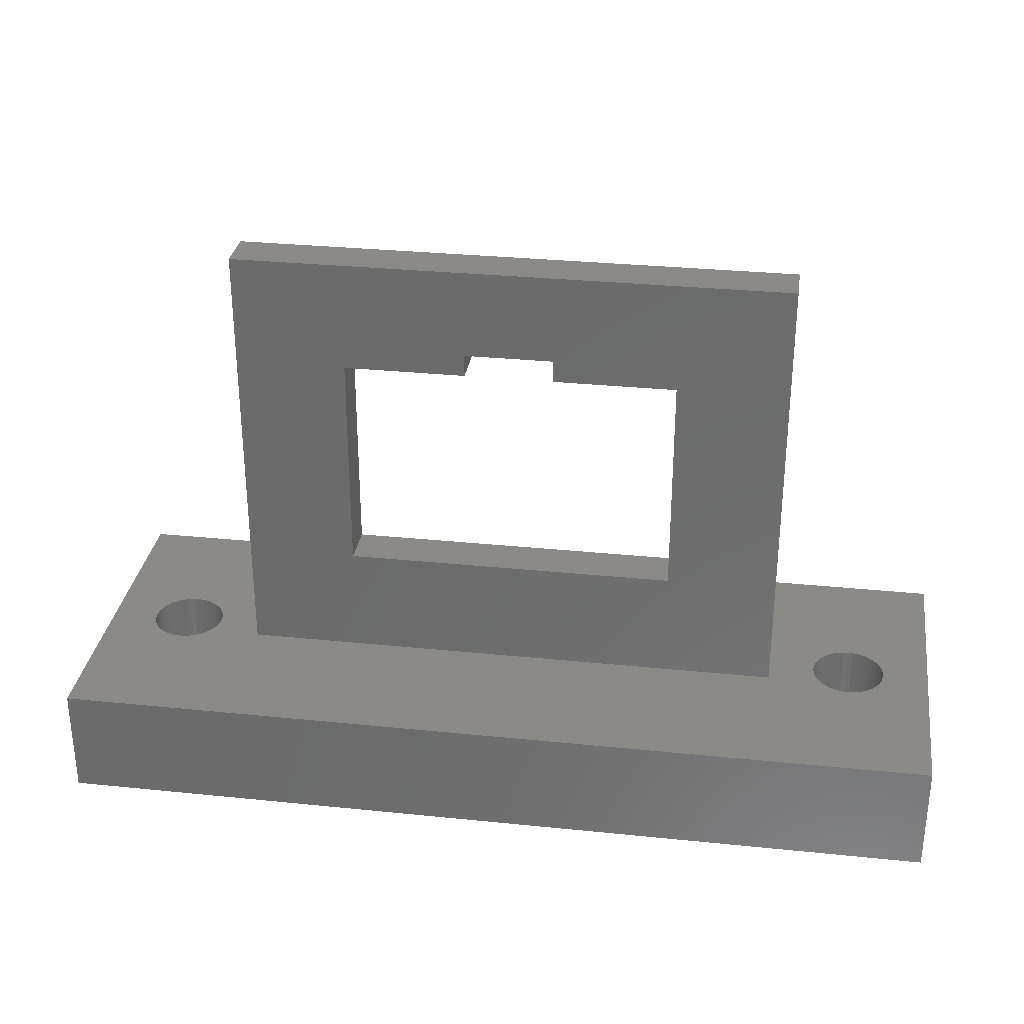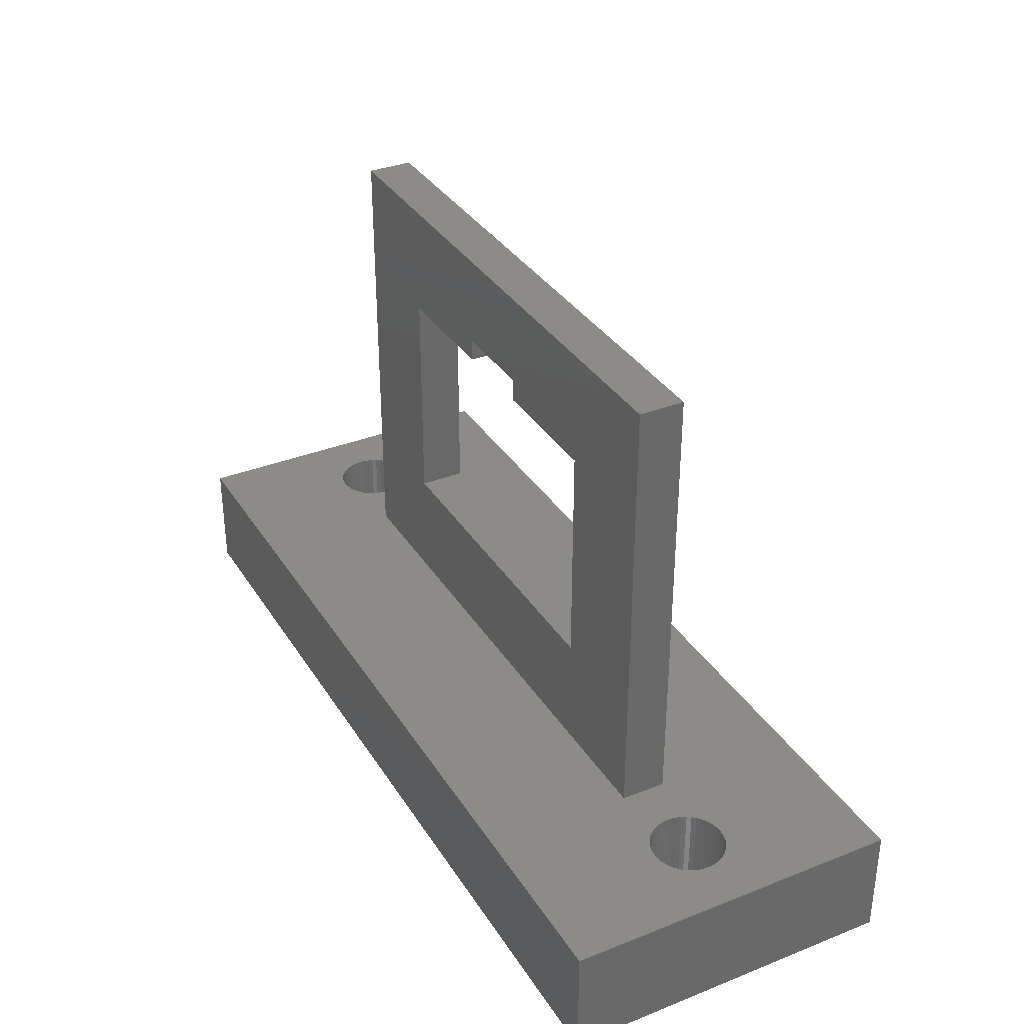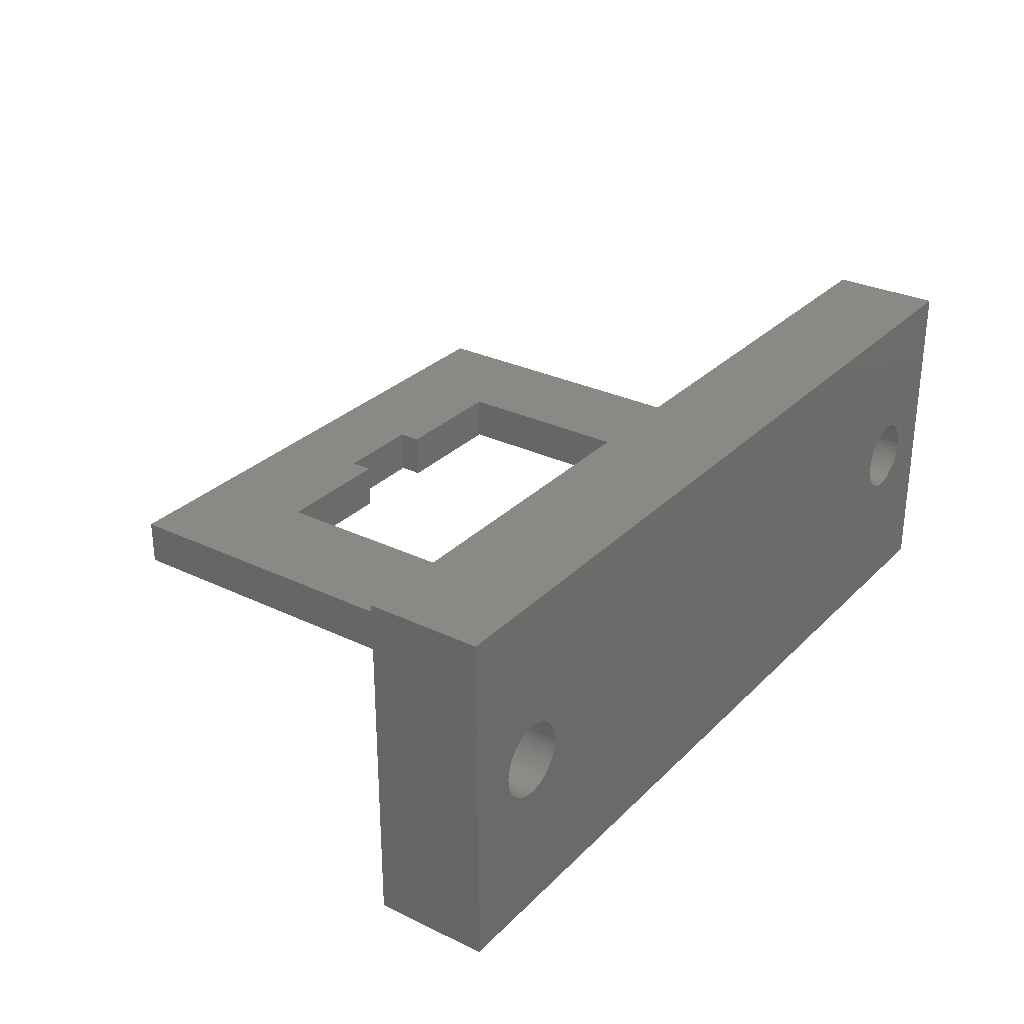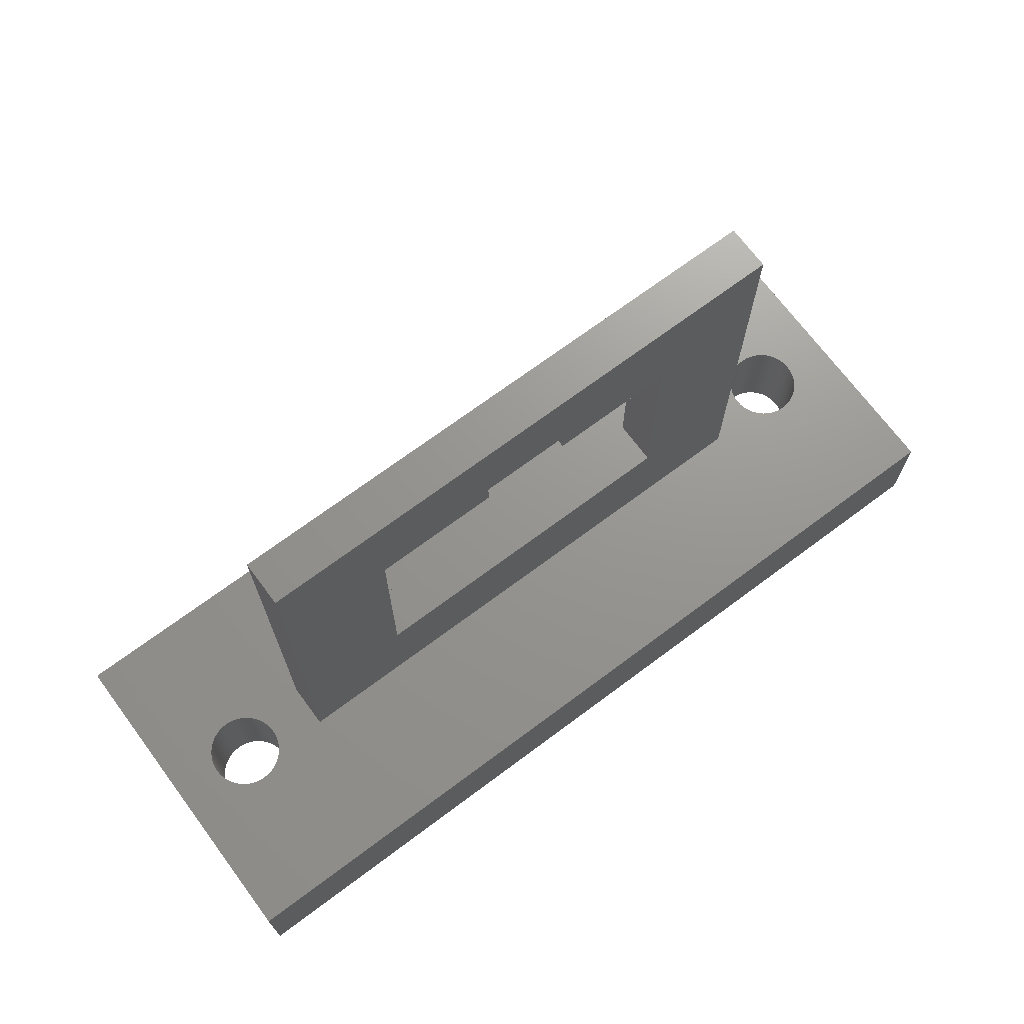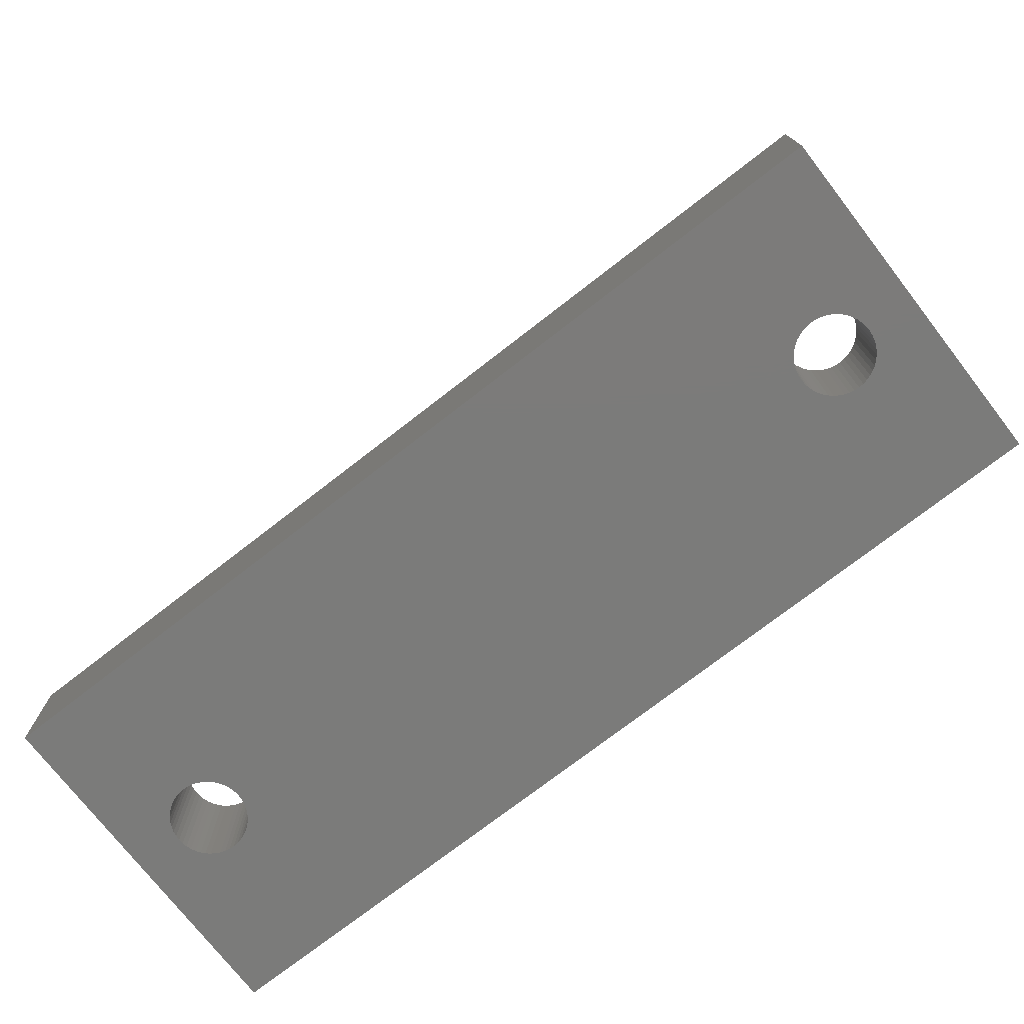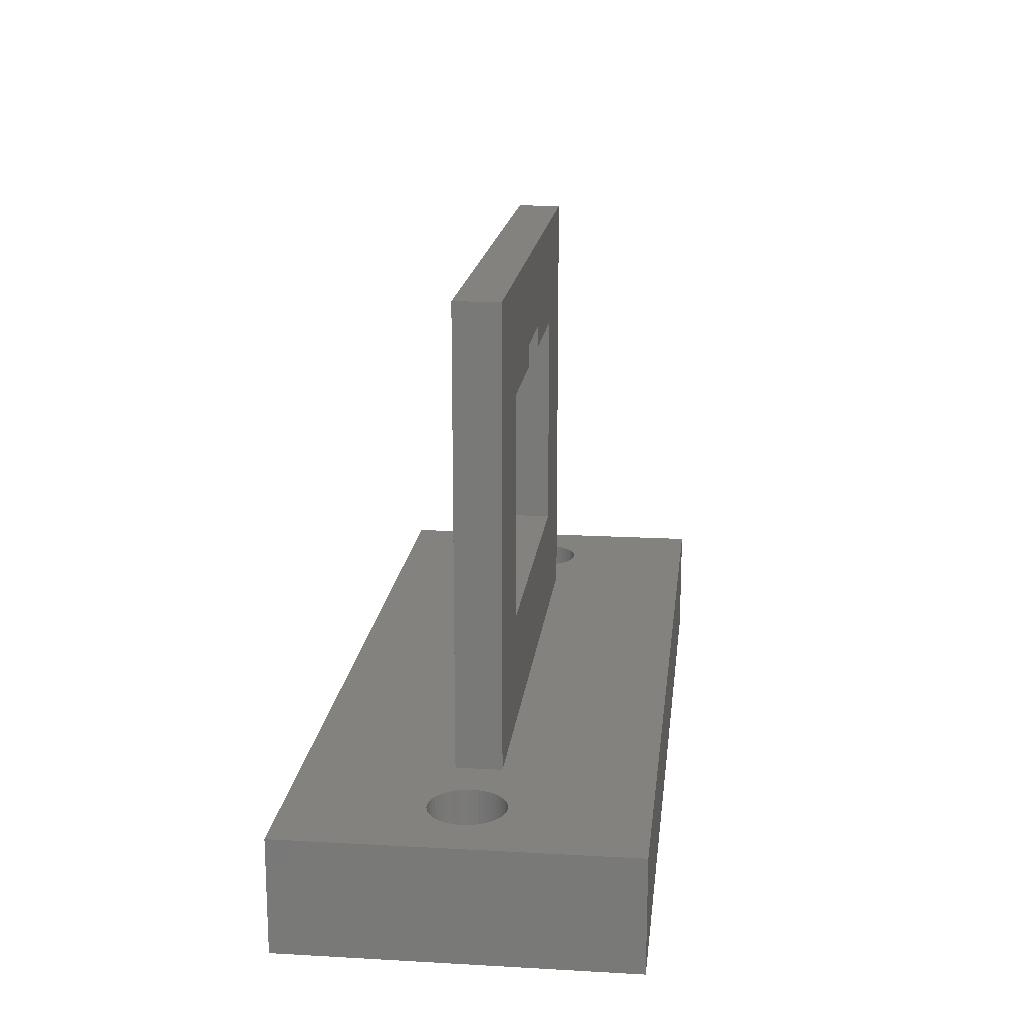
<metadata>
{"format":"stl","ext":"stl","renderer":"f3d","projection":"perspective","resolution":1024,"background":"white","views":[{"elev":30.7,"azim":-171.6,"up":"+Z"},{"elev":34.5,"azim":62.1,"up":"+Z"},{"elev":29.4,"azim":125.3,"up":"+Y"},{"elev":70.5,"azim":143.3,"up":"+Z"},{"elev":-74.4,"azim":-142.2,"up":"+Z"},{"elev":17.2,"azim":-83.6,"up":"+Z"}]}
</metadata>
<code>
# stl→obj: 224 verts, 456 faces
v 0 0 0
v 0 15 5
v 0 15 0
v 0 0 5
v 40 15 5
v 37.9 7.5 5
v 40 0 5
v 37.89 7.715 5
v 37.84 7.927 5
v 37.77 8.131 5
v 37.68 8.325 5
v 37.56 8.504 5
v 37.42 8.667 5
v 37.25 8.809 5
v 37.08 8.929 5
v 36.88 9.024 5
v 36.68 9.094 5
v 36.47 9.136 5
v 36.25 9.15 5
v 36.03 9.136 5
v 35.82 9.094 5
v 35.62 9.024 5
v 32.5 8.5 5
v 35.42 8.929 5
v 35.25 8.809 5
v 35.08 8.667 5
v 34.61 7.715 5
v 34.6 7.5 5
v 34.66 7.927 5
v 34.73 8.131 5
v 34.82 8.325 5
v 34.94 8.504 5
v 7.5 8.5 5
v 5.4 7.5 5
v 7.5 6.5 5
v 5.386 7.715 5
v 5.344 7.927 5
v 5.274 8.131 5
v 5.179 8.325 5
v 5.059 8.504 5
v 4.917 8.667 5
v 4.381 9.024 5
v 4.754 8.809 5
v 4.575 8.929 5
v 4.177 9.094 5
v 3.965 9.136 5
v 3.75 9.15 5
v 2.114 7.715 5
v 2.1 7.5 5
v 2.156 7.927 5
v 2.226 8.131 5
v 2.321 8.325 5
v 2.441 8.504 5
v 2.583 8.667 5
v 2.746 8.809 5
v 2.925 8.929 5
v 3.119 9.024 5
v 3.323 9.094 5
v 3.535 9.136 5
v 37.89 7.285 5
v 37.84 7.073 5
v 37.77 6.869 5
v 37.68 6.675 5
v 37.56 6.496 5
v 37.42 6.333 5
v 37.25 6.191 5
v 37.08 6.071 5
v 36.88 5.976 5
v 36.68 5.906 5
v 36.47 5.864 5
v 36.25 5.85 5
v 36.03 5.864 5
v 35.82 5.906 5
v 35.62 5.976 5
v 32.5 6.5 5
v 35.42 6.071 5
v 35.25 6.191 5
v 35.08 6.333 5
v 34.94 6.496 5
v 34.61 7.285 5
v 34.66 7.073 5
v 34.73 6.869 5
v 34.82 6.675 5
v 5.386 7.285 5
v 5.344 7.073 5
v 5.274 6.869 5
v 5.179 6.675 5
v 5.059 6.496 5
v 4.917 6.333 5
v 4.754 6.191 5
v 4.575 6.071 5
v 4.381 5.976 5
v 4.177 5.906 5
v 3.965 5.864 5
v 3.75 5.85 5
v 3.535 5.864 5
v 2.114 7.285 5
v 3.323 5.906 5
v 3.119 5.976 5
v 2.925 6.071 5
v 2.746 6.191 5
v 2.583 6.333 5
v 2.441 6.496 5
v 2.321 6.675 5
v 2.226 6.869 5
v 2.156 7.073 5
v 40 15 0
v 40 0 0
v 37.9 7.5 0
v 37.89 7.285 0
v 37.84 7.073 0
v 37.77 6.869 0
v 37.68 6.675 0
v 37.56 6.496 0
v 37.42 6.333 0
v 37.25 6.191 0
v 37.08 6.071 0
v 36.88 5.976 0
v 36.68 5.906 0
v 36.47 5.864 0
v 36.25 5.85 0
v 36.03 5.864 0
v 35.82 5.906 0
v 35.62 5.976 0
v 35.42 6.071 0
v 35.25 6.191 0
v 35.08 6.333 0
v 4.917 6.333 0
v 34.61 7.285 0
v 5.4 7.5 0
v 34.6 7.5 0
v 5.386 7.285 0
v 34.66 7.073 0
v 5.344 7.073 0
v 34.73 6.869 0
v 5.274 6.869 0
v 34.82 6.675 0
v 5.179 6.675 0
v 34.94 6.496 0
v 5.059 6.496 0
v 4.754 6.191 0
v 4.575 6.071 0
v 4.381 5.976 0
v 4.177 5.906 0
v 3.965 5.864 0
v 3.75 5.85 0
v 2.114 7.285 0
v 2.1 7.5 0
v 2.156 7.073 0
v 2.226 6.869 0
v 2.321 6.675 0
v 2.441 6.496 0
v 2.583 6.333 0
v 2.746 6.191 0
v 2.925 6.071 0
v 3.119 5.976 0
v 3.323 5.906 0
v 3.535 5.864 0
v 37.89 7.715 0
v 37.84 7.927 0
v 37.77 8.131 0
v 37.68 8.325 0
v 37.56 8.504 0
v 37.42 8.667 0
v 37.25 8.809 0
v 37.08 8.929 0
v 36.88 9.024 0
v 36.68 9.094 0
v 36.47 9.136 0
v 36.25 9.15 0
v 36.03 9.136 0
v 35.82 9.094 0
v 35.62 9.024 0
v 35.42 8.929 0
v 35.25 8.809 0
v 35.08 8.667 0
v 4.917 8.667 0
v 34.94 8.504 0
v 34.61 7.715 0
v 5.386 7.715 0
v 34.66 7.927 0
v 5.344 7.927 0
v 34.73 8.131 0
v 5.274 8.131 0
v 34.82 8.325 0
v 5.179 8.325 0
v 5.059 8.504 0
v 4.754 8.809 0
v 4.575 8.929 0
v 4.381 9.024 0
v 4.177 9.094 0
v 3.965 9.136 0
v 3.75 9.15 0
v 3.535 9.136 0
v 2.114 7.715 0
v 3.323 9.094 0
v 3.119 9.024 0
v 2.925 8.929 0
v 2.746 8.809 0
v 2.583 8.667 0
v 2.441 8.504 0
v 2.321 8.325 0
v 2.226 8.131 0
v 2.156 7.927 0
v 7.5 8.5 25
v 7.5 6.5 25
v 32.5 6.5 25
v 32.5 8.5 25
v 22 8.5 21
v 27.5 8.5 20
v 27.5 8.5 10
v 12.5 8.5 10
v 18 8.5 21
v 12.5 8.5 20
v 18 8.5 20
v 22 8.5 20
v 18 6.5 21
v 12.5 6.5 20
v 12.5 6.5 10
v 27.5 6.5 10
v 22 6.5 21
v 27.5 6.5 20
v 22 6.5 20
v 18 6.5 20
f 1 2 3
f 2 1 4
f 5 6 7
f 5 8 6
f 5 9 8
f 5 10 9
f 5 11 10
f 5 12 11
f 5 13 12
f 5 14 13
f 5 15 14
f 5 16 15
f 5 17 16
f 5 18 17
f 5 19 18
f 5 20 19
f 5 21 20
f 5 22 21
f 23 22 5
f 22 23 24
f 24 23 25
f 25 23 26
f 27 23 28
f 29 23 27
f 30 23 29
f 31 23 30
f 32 23 31
f 26 23 32
f 5 33 23
f 33 34 35
f 33 36 34
f 33 37 36
f 33 38 37
f 2 33 5
f 33 39 38
f 33 40 39
f 33 41 40
f 42 33 2
f 33 43 41
f 33 44 43
f 33 42 44
f 42 2 45
f 45 2 46
f 46 2 47
f 48 2 49
f 50 2 48
f 51 2 50
f 52 2 51
f 53 2 52
f 54 2 53
f 55 2 54
f 56 2 55
f 57 2 56
f 58 2 57
f 59 2 58
f 47 2 59
f 60 7 6
f 61 7 60
f 62 7 61
f 63 7 62
f 64 7 63
f 65 7 64
f 66 7 65
f 67 7 66
f 68 7 67
f 69 7 68
f 70 7 69
f 71 7 70
f 72 7 71
f 73 7 72
f 74 7 73
f 75 74 76
f 75 76 77
f 75 77 78
f 75 78 79
f 75 28 23
f 28 75 80
f 80 75 81
f 81 75 82
f 82 75 83
f 83 75 79
f 74 75 7
f 35 7 75
f 84 35 34
f 85 35 84
f 86 35 85
f 87 35 86
f 88 35 87
f 89 35 88
f 90 35 89
f 91 35 90
f 92 35 91
f 35 92 4
f 4 92 93
f 4 93 94
f 4 94 95
f 4 95 96
f 4 49 2
f 49 4 97
f 35 4 7
f 98 4 96
f 99 4 98
f 100 4 99
f 101 4 100
f 102 4 101
f 103 4 102
f 104 4 103
f 105 4 104
f 106 4 105
f 97 4 106
f 7 107 5
f 107 7 108
f 107 2 5
f 2 107 3
f 108 109 107
f 108 110 109
f 108 111 110
f 108 112 111
f 108 113 112
f 108 114 113
f 108 115 114
f 108 116 115
f 108 117 116
f 108 118 117
f 108 119 118
f 108 120 119
f 108 121 120
f 108 122 121
f 108 123 122
f 108 124 123
f 108 125 124
f 108 126 125
f 108 127 126
f 128 127 108
f 129 130 131
f 132 129 133
f 134 133 135
f 136 135 137
f 138 137 139
f 127 128 139
f 129 132 130
f 133 134 132
f 135 136 134
f 137 138 136
f 139 140 138
f 139 128 140
f 1 128 108
f 128 1 141
f 141 1 142
f 142 1 143
f 143 1 144
f 144 1 145
f 145 1 146
f 147 1 148
f 149 1 147
f 150 1 149
f 151 1 150
f 152 1 151
f 153 1 152
f 154 1 153
f 155 1 154
f 156 1 155
f 157 1 156
f 158 1 157
f 146 1 158
f 159 107 109
f 160 107 159
f 161 107 160
f 162 107 161
f 163 107 162
f 164 107 163
f 165 107 164
f 166 107 165
f 167 107 166
f 168 107 167
f 169 107 168
f 170 107 169
f 171 107 170
f 172 107 171
f 173 107 172
f 174 107 173
f 175 107 174
f 176 107 175
f 177 176 178
f 130 179 131
f 180 179 130
f 179 180 181
f 182 181 180
f 181 182 183
f 184 183 182
f 183 184 185
f 186 185 184
f 185 186 178
f 187 178 186
f 177 178 187
f 176 177 107
f 3 177 188
f 3 188 189
f 3 189 190
f 3 190 191
f 3 191 192
f 3 192 193
f 3 193 194
f 3 148 1
f 148 3 195
f 177 3 107
f 196 3 194
f 197 3 196
f 198 3 197
f 199 3 198
f 200 3 199
f 201 3 200
f 202 3 201
f 203 3 202
f 204 3 203
f 195 3 204
f 1 7 4
f 7 1 108
f 130 36 180
f 36 130 34
f 194 47 59
f 47 194 193
f 145 95 94
f 95 145 146
f 188 41 43
f 41 188 177
f 53 200 54
f 200 53 201
f 198 57 56
f 57 198 197
f 140 87 138
f 87 140 88
f 184 39 186
f 39 184 38
f 191 42 45
f 42 191 190
f 189 43 44
f 43 189 188
f 50 203 51
f 203 50 204
f 52 201 53
f 201 52 202
f 197 58 57
f 58 197 196
f 182 38 184
f 38 182 37
f 180 37 182
f 37 180 36
f 187 41 177
f 41 187 40
f 186 40 187
f 40 186 39
f 192 45 46
f 45 192 191
f 193 46 47
f 46 193 192
f 190 44 42
f 44 190 189
f 51 202 52
f 202 51 203
f 48 204 50
f 204 48 195
f 49 195 48
f 195 49 148
f 97 148 49
f 148 97 147
f 199 56 55
f 56 199 198
f 200 55 54
f 55 200 199
f 196 59 58
f 59 196 194
f 132 34 130
f 34 132 84
f 128 88 140
f 88 128 89
f 134 84 132
f 84 134 85
f 138 86 136
f 86 138 87
f 158 98 96
f 98 158 157
f 154 102 101
f 102 154 153
f 104 150 105
f 150 104 151
f 106 147 97
f 147 106 149
f 142 92 91
f 92 142 143
f 143 93 92
f 93 143 144
f 144 94 93
f 94 144 145
f 128 90 89
f 90 128 141
f 141 91 90
f 91 141 142
f 136 85 134
f 85 136 86
f 146 96 95
f 96 146 158
f 157 99 98
f 99 157 156
f 102 152 103
f 152 102 153
f 103 151 104
f 151 103 152
f 105 149 106
f 149 105 150
f 155 101 100
f 101 155 154
f 156 100 99
f 100 156 155
f 109 8 159
f 8 109 6
f 171 19 20
f 19 171 170
f 120 71 70
f 71 120 121
f 165 13 14
f 13 165 164
f 32 176 26
f 176 32 178
f 174 22 24
f 22 174 173
f 114 63 113
f 63 114 64
f 161 11 162
f 11 161 10
f 168 16 17
f 16 168 167
f 166 14 15
f 14 166 165
f 29 183 30
f 183 29 181
f 31 178 32
f 178 31 185
f 173 21 22
f 21 173 172
f 119 70 69
f 70 119 120
f 117 68 67
f 68 117 118
f 160 10 161
f 10 160 9
f 159 9 160
f 9 159 8
f 163 13 164
f 13 163 12
f 162 12 163
f 12 162 11
f 169 17 18
f 17 169 168
f 170 18 19
f 18 170 169
f 167 15 16
f 15 167 166
f 30 185 31
f 185 30 183
f 27 181 29
f 181 27 179
f 28 179 27
f 179 28 131
f 80 131 28
f 131 80 129
f 175 24 25
f 24 175 174
f 176 25 26
f 25 176 175
f 172 20 21
f 20 172 171
f 110 6 109
f 6 110 60
f 115 64 114
f 64 115 65
f 111 60 110
f 60 111 61
f 113 62 112
f 62 113 63
f 126 78 77
f 78 126 127
f 83 135 82
f 135 83 137
f 118 69 68
f 69 118 119
f 115 66 65
f 66 115 116
f 116 67 66
f 67 116 117
f 112 61 111
f 61 112 62
f 121 72 71
f 72 121 122
f 78 139 79
f 139 78 127
f 79 137 83
f 137 79 139
f 82 133 81
f 133 82 135
f 81 129 80
f 129 81 133
f 125 77 76
f 77 125 126
f 122 73 72
f 73 122 123
f 123 74 73
f 74 123 124
f 124 76 74
f 76 124 125
f 35 205 33
f 205 35 206
f 205 207 208
f 207 205 206
f 207 23 208
f 23 207 75
f 208 209 205
f 208 210 209
f 208 211 210
f 211 23 212
f 23 211 208
f 213 205 209
f 214 213 215
f 213 214 205
f 212 205 214
f 212 33 205
f 33 212 23
f 209 210 216
f 206 217 207
f 206 218 217
f 206 219 218
f 219 35 220
f 35 219 206
f 221 207 217
f 222 221 223
f 221 222 207
f 220 207 222
f 220 75 207
f 75 220 35
f 217 218 224
f 218 212 214
f 212 218 219
f 218 215 224
f 215 218 214
f 223 210 222
f 210 223 216
f 220 210 211
f 210 220 222
f 212 220 211
f 220 212 219
f 217 215 213
f 215 217 224
f 217 209 221
f 209 217 213
f 223 209 216
f 209 223 221

</code>
